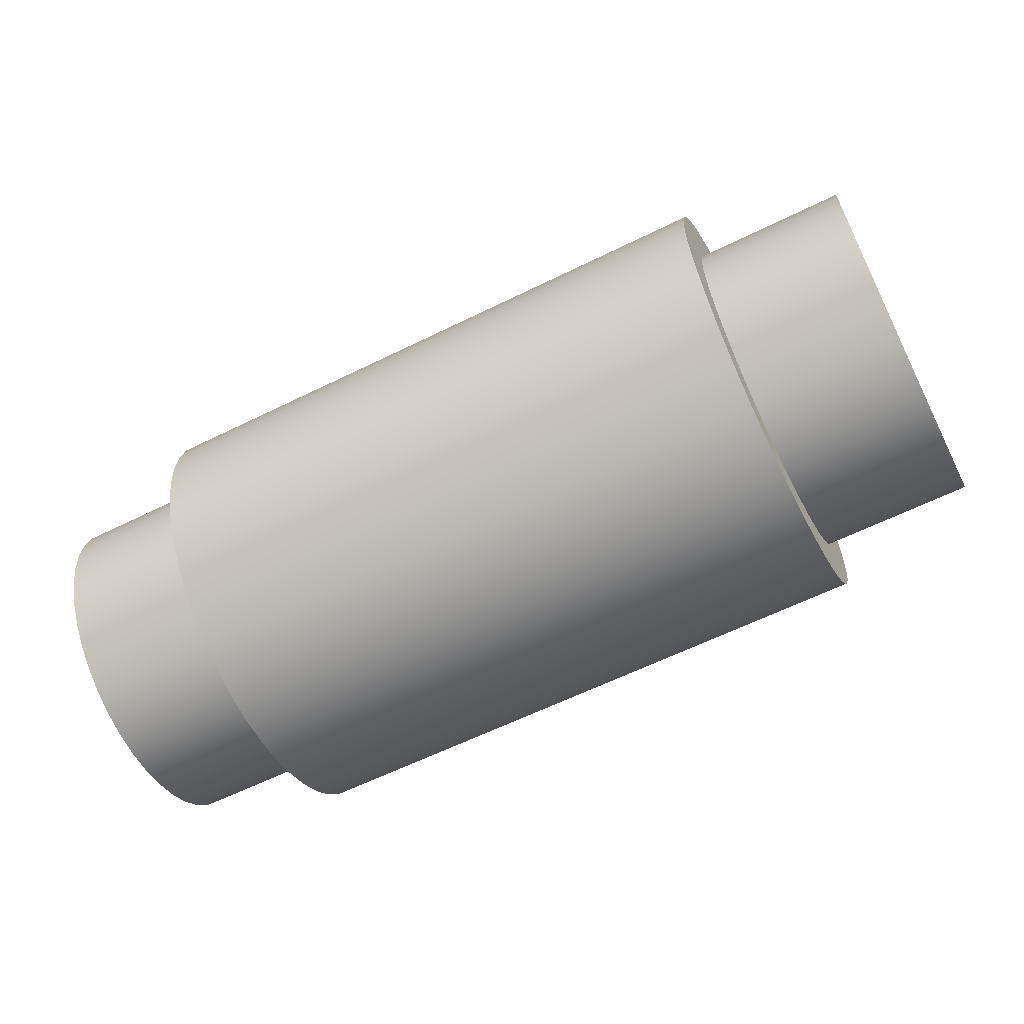
<metadata>
{"format":"obj","ext":"obj","renderer":"f3d","projection":"perspective","resolution":1024,"background":"white","views":[{"elev":-61.3,"azim":26.7,"up":"+Y"}]}
</metadata>
<code>
v 0 -3.062e-16 2.5
v 0 -0.5765 2.433
v 0 -1.122 2.234
v 0 -1.607 1.915
v 0 -2.005 1.493
v 0 -2.296 0.9902
v 0 -2.462 0.4341
v 0 -2.496 -0.1454
v 0 -2.395 -0.717
v 0 -2.165 -1.25
v 0 -1.818 -1.716
v 0 -1.374 -2.089
v 0 -0.8551 -2.349
v 0 -0.2902 -2.483
v 0 0.2902 -2.483
v 0 0.8551 -2.349
v 0 1.374 -2.089
v 0 1.818 -1.716
v 0 2.165 -1.25
v 0 2.395 -0.717
v 0 2.496 -0.1454
v 0 2.462 0.4341
v 0 2.296 0.9902
v 0 2.005 1.493
v 0 1.607 1.915
v 0 1.122 2.234
v 0 0.5765 2.433
v 15 3.062e-16 2.5
v 15 -0.5765 2.433
v 15 -1.122 2.234
v 15 -1.607 1.915
v 15 -2.005 1.493
v 15 -2.296 0.9902
v 15 -2.462 0.4341
v 15 -2.496 -0.1454
v 15 -2.395 -0.717
v 15 -2.165 -1.25
v 15 -1.818 -1.716
v 15 -1.374 -2.089
v 15 -0.8551 -2.349
v 15 -0.2902 -2.483
v 15 0.2902 -2.483
v 15 0.8551 -2.349
v 15 1.374 -2.089
v 15 1.818 -1.716
v 15 2.165 -1.25
v 15 2.395 -0.717
v 15 2.496 -0.1454
v 15 2.462 0.4341
v 15 2.296 0.9902
v 15 2.005 1.493
v 15 1.607 1.915
v 15 1.122 2.234
v 15 0.5765 2.433
v 0 -3.062e-16 2.5
v 0 0.5765 2.433
v 0 1.122 2.234
v 0 1.607 1.915
v 0 2.005 1.493
v 0 2.296 0.9902
v 0 2.462 0.4341
v 0 2.496 -0.1454
v 0 2.395 -0.717
v 0 2.165 -1.25
v 0 1.818 -1.716
v 0 1.374 -2.089
v 0 0.8551 -2.349
v 0 0.2902 -2.483
v 0 -0.2902 -2.483
v 0 -0.8551 -2.349
v 0 -1.374 -2.089
v 0 -1.818 -1.716
v 0 -2.165 -1.25
v 0 -2.395 -0.717
v 0 -2.496 -0.1454
v 0 -2.462 0.4341
v 0 -2.296 0.9902
v 0 -2.005 1.493
v 0 -1.607 1.915
v 0 -1.122 2.234
v 0 -0.5765 2.433
v 15 3.062e-16 2.5
v 0 -3.062e-16 2.5
v 15 -6.736e-16 5.5
v 15 0.8604 5.432
v 15 1.7 5.231
v 15 2.497 4.901
v 15 3.233 4.45
v 15 3.889 3.889
v 15 4.45 3.233
v 15 4.901 2.497
v 15 5.231 1.7
v 15 5.432 0.8604
v 15 5.5 -3.368e-16
v 15 5.432 -0.8604
v 15 5.231 -1.7
v 15 4.901 -2.497
v 15 4.45 -3.233
v 15 3.889 -3.889
v 15 3.233 -4.45
v 15 2.497 -4.901
v 15 1.7 -5.231
v 15 0.8604 -5.432
v 15 0 -5.5
v 15 -0.8604 -5.432
v 15 -1.7 -5.231
v 15 -2.497 -4.901
v 15 -3.233 -4.45
v 15 -3.889 -3.889
v 15 -4.45 -3.233
v 15 -4.901 -2.497
v 15 -5.231 -1.7
v 15 -5.432 -0.8604
v 15 -5.5 -3.368e-16
v 15 -5.432 0.8604
v 15 -5.231 1.7
v 15 -4.901 2.497
v 15 -4.45 3.233
v 15 -3.889 3.889
v 15 -3.233 4.45
v 15 -2.497 4.901
v 15 -1.7 5.231
v 15 -0.8604 5.432
v 10 -6.736e-16 5.5
v 10 -0.8604 5.432
v 10 -1.7 5.231
v 10 -2.497 4.901
v 10 -3.233 4.45
v 10 -3.889 3.889
v 10 -4.45 3.233
v 10 -4.901 2.497
v 10 -5.231 1.7
v 10 -5.432 0.8604
v 10 -5.5 -3.368e-16
v 10 -5.432 -0.8604
v 10 -5.231 -1.7
v 10 -4.901 -2.497
v 10 -4.45 -3.233
v 10 -3.889 -3.889
v 10 -3.233 -4.45
v 10 -2.497 -4.901
v 10 -1.7 -5.231
v 10 -0.8604 -5.432
v 10 0 -5.5
v 10 0.8604 -5.432
v 10 1.7 -5.231
v 10 2.497 -4.901
v 10 3.233 -4.45
v 10 3.889 -3.889
v 10 4.45 -3.233
v 10 4.901 -2.497
v 10 5.231 -1.7
v 10 5.432 -0.8604
v 10 5.5 -3.368e-16
v 10 5.432 0.8604
v 10 5.231 1.7
v 10 4.901 2.497
v 10 4.45 3.233
v 10 3.889 3.889
v 10 3.233 4.45
v 10 2.497 4.901
v 10 1.7 5.231
v 10 0.8604 5.432
v 10 -6.736e-16 5.5
v 15 -6.736e-16 5.5
v -15 -6.736e-16 5.5
v -15 -0.8604 5.432
v -15 -1.7 5.231
v -15 -2.497 4.901
v -15 -3.233 4.45
v -15 -3.889 3.889
v -15 -4.45 3.233
v -15 -4.901 2.497
v -15 -5.231 1.7
v -15 -5.432 0.8604
v -15 -5.5 -3.368e-16
v -15 -5.432 -0.8604
v -15 -5.231 -1.7
v -15 -4.901 -2.497
v -15 -4.45 -3.233
v -15 -3.889 -3.889
v -15 -3.233 -4.45
v -15 -2.497 -4.901
v -15 -1.7 -5.231
v -15 -0.8604 -5.432
v -15 0 -5.5
v -15 0.8604 -5.432
v -15 1.7 -5.231
v -15 2.497 -4.901
v -15 3.233 -4.45
v -15 3.889 -3.889
v -15 4.45 -3.233
v -15 4.901 -2.497
v -15 5.231 -1.7
v -15 5.432 -0.8604
v -15 5.5 -3.368e-16
v -15 5.432 0.8604
v -15 5.231 1.7
v -15 4.901 2.497
v -15 4.45 3.233
v -15 3.889 3.889
v -15 3.233 4.45
v -15 2.497 4.901
v -15 1.7 5.231
v -15 0.8604 5.432
v -10 -6.736e-16 5.5
v -10 0.8604 5.432
v -10 1.7 5.231
v -10 2.497 4.901
v -10 3.233 4.45
v -10 3.889 3.889
v -10 4.45 3.233
v -10 4.901 2.497
v -10 5.231 1.7
v -10 5.432 0.8604
v -10 5.5 -3.368e-16
v -10 5.432 -0.8604
v -10 5.231 -1.7
v -10 4.901 -2.497
v -10 4.45 -3.233
v -10 3.889 -3.889
v -10 3.233 -4.45
v -10 2.497 -4.901
v -10 1.7 -5.231
v -10 0.8604 -5.432
v -10 0 -5.5
v -10 -0.8604 -5.432
v -10 -1.7 -5.231
v -10 -2.497 -4.901
v -10 -3.233 -4.45
v -10 -3.889 -3.889
v -10 -4.45 -3.233
v -10 -4.901 -2.497
v -10 -5.231 -1.7
v -10 -5.432 -0.8604
v -10 -5.5 -3.368e-16
v -10 -5.432 0.8604
v -10 -5.231 1.7
v -10 -4.901 2.497
v -10 -4.45 3.233
v -10 -3.889 3.889
v -10 -3.233 4.45
v -10 -2.497 4.901
v -10 -1.7 5.231
v -10 -0.8604 5.432
v -15 -6.736e-16 5.5
v -10 -6.736e-16 5.5
v -15 -6.736e-16 5.5
v -15 0.8604 5.432
v -15 1.7 5.231
v -15 2.497 4.901
v -15 3.233 4.45
v -15 3.889 3.889
v -15 4.45 3.233
v -15 4.901 2.497
v -15 5.231 1.7
v -15 5.432 0.8604
v -15 5.5 -3.368e-16
v -15 5.432 -0.8604
v -15 5.231 -1.7
v -15 4.901 -2.497
v -15 4.45 -3.233
v -15 3.889 -3.889
v -15 3.233 -4.45
v -15 2.497 -4.901
v -15 1.7 -5.231
v -15 0.8604 -5.432
v -15 0 -5.5
v -15 -0.8604 -5.432
v -15 -1.7 -5.231
v -15 -2.497 -4.901
v -15 -3.233 -4.45
v -15 -3.889 -3.889
v -15 -4.45 -3.233
v -15 -4.901 -2.497
v -15 -5.231 -1.7
v -15 -5.432 -0.8604
v -15 -5.5 -3.368e-16
v -15 -5.432 0.8604
v -15 -5.231 1.7
v -15 -4.901 2.497
v -15 -4.45 3.233
v -15 -3.889 3.889
v -15 -3.233 4.45
v -15 -2.497 4.901
v -15 -1.7 5.231
v -15 -0.8604 5.432
v 15 3.062e-16 2.5
v 15 0.5765 2.433
v 15 1.122 2.234
v 15 1.607 1.915
v 15 2.005 1.493
v 15 2.296 0.9902
v 15 2.462 0.4341
v 15 2.496 -0.1454
v 15 2.395 -0.717
v 15 2.165 -1.25
v 15 1.818 -1.716
v 15 1.374 -2.089
v 15 0.8551 -2.349
v 15 0.2902 -2.483
v 15 -0.2902 -2.483
v 15 -0.8551 -2.349
v 15 -1.374 -2.089
v 15 -1.818 -1.716
v 15 -2.165 -1.25
v 15 -2.395 -0.717
v 15 -2.496 -0.1454
v 15 -2.462 0.4341
v 15 -2.296 0.9902
v 15 -2.005 1.493
v 15 -1.607 1.915
v 15 -1.122 2.234
v 15 -0.5765 2.433
v 15 -6.736e-16 5.5
v 15 -0.8604 5.432
v 15 -1.7 5.231
v 15 -2.497 4.901
v 15 -3.233 4.45
v 15 -3.889 3.889
v 15 -4.45 3.233
v 15 -4.901 2.497
v 15 -5.231 1.7
v 15 -5.432 0.8604
v 15 -5.5 -3.368e-16
v 15 -5.432 -0.8604
v 15 -5.231 -1.7
v 15 -4.901 -2.497
v 15 -4.45 -3.233
v 15 -3.889 -3.889
v 15 -3.233 -4.45
v 15 -2.497 -4.901
v 15 -1.7 -5.231
v 15 -0.8604 -5.432
v 15 0 -5.5
v 15 0.8604 -5.432
v 15 1.7 -5.231
v 15 2.497 -4.901
v 15 3.233 -4.45
v 15 3.889 -3.889
v 15 4.45 -3.233
v 15 4.901 -2.497
v 15 5.231 -1.7
v 15 5.432 -0.8604
v 15 5.5 -3.368e-16
v 15 5.432 0.8604
v 15 5.231 1.7
v 15 4.901 2.497
v 15 4.45 3.233
v 15 3.889 3.889
v 15 3.233 4.45
v 15 2.497 4.901
v 15 1.7 5.231
v 15 0.8604 5.432
v -10 -6.736e-16 5.5
v -10 -0.8604 5.432
v -10 -1.7 5.231
v -10 -2.497 4.901
v -10 -3.233 4.45
v -10 -3.889 3.889
v -10 -4.45 3.233
v -10 -4.901 2.497
v -10 -5.231 1.7
v -10 -5.432 0.8604
v -10 -5.5 -3.368e-16
v -10 -5.432 -0.8604
v -10 -5.231 -1.7
v -10 -4.901 -2.497
v -10 -4.45 -3.233
v -10 -3.889 -3.889
v -10 -3.233 -4.45
v -10 -2.497 -4.901
v -10 -1.7 -5.231
v -10 -0.8604 -5.432
v -10 0 -5.5
v -10 0.8604 -5.432
v -10 1.7 -5.231
v -10 2.497 -4.901
v -10 3.233 -4.45
v -10 3.889 -3.889
v -10 4.45 -3.233
v -10 4.901 -2.497
v -10 5.231 -1.7
v -10 5.432 -0.8604
v -10 5.5 -3.368e-16
v -10 5.432 0.8604
v -10 5.231 1.7
v -10 4.901 2.497
v -10 4.45 3.233
v -10 3.889 3.889
v -10 3.233 4.45
v -10 2.497 4.901
v -10 1.7 5.231
v -10 0.8604 5.432
v -10 -8.573e-16 7
v -10 0.9742 6.932
v -10 1.929 6.729
v -10 2.847 6.395
v -10 3.709 5.936
v -10 4.5 5.362
v -10 5.202 4.684
v -10 5.803 3.914
v -10 6.292 3.069
v -10 6.657 2.163
v -10 6.894 1.216
v -10 6.996 0.2443
v -10 6.962 -0.7317
v -10 6.792 -1.693
v -10 6.49 -2.622
v -10 6.062 -3.5
v -10 5.516 -4.31
v -10 4.863 -5.035
v -10 4.114 -5.663
v -10 3.286 -6.181
v -10 2.394 -6.578
v -10 1.455 -6.847
v -10 0.4883 -6.983
v -10 -0.4883 -6.983
v -10 -1.455 -6.847
v -10 -2.394 -6.578
v -10 -3.286 -6.181
v -10 -4.114 -5.663
v -10 -4.863 -5.035
v -10 -5.516 -4.31
v -10 -6.062 -3.5
v -10 -6.49 -2.622
v -10 -6.792 -1.693
v -10 -6.962 -0.7317
v -10 -6.996 0.2443
v -10 -6.894 1.216
v -10 -6.657 2.163
v -10 -6.292 3.069
v -10 -5.803 3.914
v -10 -5.202 4.684
v -10 -4.5 5.362
v -10 -3.709 5.936
v -10 -2.847 6.395
v -10 -1.929 6.729
v -10 -0.9742 6.932
v -10 -8.573e-16 7
v -10 -0.9742 6.932
v -10 -1.929 6.729
v -10 -2.847 6.395
v -10 -3.709 5.936
v -10 -4.5 5.362
v -10 -5.202 4.684
v -10 -5.803 3.914
v -10 -6.292 3.069
v -10 -6.657 2.163
v -10 -6.894 1.216
v -10 -6.996 0.2443
v -10 -6.962 -0.7317
v -10 -6.792 -1.693
v -10 -6.49 -2.622
v -10 -6.062 -3.5
v -10 -5.516 -4.31
v -10 -4.863 -5.035
v -10 -4.114 -5.663
v -10 -3.286 -6.181
v -10 -2.394 -6.578
v -10 -1.455 -6.847
v -10 -0.4883 -6.983
v -10 0.4883 -6.983
v -10 1.455 -6.847
v -10 2.394 -6.578
v -10 3.286 -6.181
v -10 4.114 -5.663
v -10 4.863 -5.035
v -10 5.516 -4.31
v -10 6.062 -3.5
v -10 6.49 -2.622
v -10 6.792 -1.693
v -10 6.962 -0.7317
v -10 6.996 0.2443
v -10 6.894 1.216
v -10 6.657 2.163
v -10 6.292 3.069
v -10 5.803 3.914
v -10 5.202 4.684
v -10 4.5 5.362
v -10 3.709 5.936
v -10 2.847 6.395
v -10 1.929 6.729
v -10 0.9742 6.932
v 10 -8.573e-16 7
v 10 0.9742 6.932
v 10 1.929 6.729
v 10 2.847 6.395
v 10 3.709 5.936
v 10 4.5 5.362
v 10 5.202 4.684
v 10 5.803 3.914
v 10 6.292 3.069
v 10 6.657 2.163
v 10 6.894 1.216
v 10 6.996 0.2443
v 10 6.962 -0.7317
v 10 6.792 -1.693
v 10 6.49 -2.622
v 10 6.062 -3.5
v 10 5.516 -4.31
v 10 4.863 -5.035
v 10 4.114 -5.663
v 10 3.286 -6.181
v 10 2.394 -6.578
v 10 1.455 -6.847
v 10 0.4883 -6.983
v 10 -0.4883 -6.983
v 10 -1.455 -6.847
v 10 -2.394 -6.578
v 10 -3.286 -6.181
v 10 -4.114 -5.663
v 10 -4.863 -5.035
v 10 -5.516 -4.31
v 10 -6.062 -3.5
v 10 -6.49 -2.622
v 10 -6.792 -1.693
v 10 -6.962 -0.7317
v 10 -6.996 0.2443
v 10 -6.894 1.216
v 10 -6.657 2.163
v 10 -6.292 3.069
v 10 -5.803 3.914
v 10 -5.202 4.684
v 10 -4.5 5.362
v 10 -3.709 5.936
v 10 -2.847 6.395
v 10 -1.929 6.729
v 10 -0.9742 6.932
v -10 -8.573e-16 7
v 10 -8.573e-16 7
v 10 -6.736e-16 5.5
v 10 0.8604 5.432
v 10 1.7 5.231
v 10 2.497 4.901
v 10 3.233 4.45
v 10 3.889 3.889
v 10 4.45 3.233
v 10 4.901 2.497
v 10 5.231 1.7
v 10 5.432 0.8604
v 10 5.5 -3.368e-16
v 10 5.432 -0.8604
v 10 5.231 -1.7
v 10 4.901 -2.497
v 10 4.45 -3.233
v 10 3.889 -3.889
v 10 3.233 -4.45
v 10 2.497 -4.901
v 10 1.7 -5.231
v 10 0.8604 -5.432
v 10 0 -5.5
v 10 -0.8604 -5.432
v 10 -1.7 -5.231
v 10 -2.497 -4.901
v 10 -3.233 -4.45
v 10 -3.889 -3.889
v 10 -4.45 -3.233
v 10 -4.901 -2.497
v 10 -5.231 -1.7
v 10 -5.432 -0.8604
v 10 -5.5 -3.368e-16
v 10 -5.432 0.8604
v 10 -5.231 1.7
v 10 -4.901 2.497
v 10 -4.45 3.233
v 10 -3.889 3.889
v 10 -3.233 4.45
v 10 -2.497 4.901
v 10 -1.7 5.231
v 10 -0.8604 5.432
v 10 -8.573e-16 7
v 10 -0.9742 6.932
v 10 -1.929 6.729
v 10 -2.847 6.395
v 10 -3.709 5.936
v 10 -4.5 5.362
v 10 -5.202 4.684
v 10 -5.803 3.914
v 10 -6.292 3.069
v 10 -6.657 2.163
v 10 -6.894 1.216
v 10 -6.996 0.2443
v 10 -6.962 -0.7317
v 10 -6.792 -1.693
v 10 -6.49 -2.622
v 10 -6.062 -3.5
v 10 -5.516 -4.31
v 10 -4.863 -5.035
v 10 -4.114 -5.663
v 10 -3.286 -6.181
v 10 -2.394 -6.578
v 10 -1.455 -6.847
v 10 -0.4883 -6.983
v 10 0.4883 -6.983
v 10 1.455 -6.847
v 10 2.394 -6.578
v 10 3.286 -6.181
v 10 4.114 -5.663
v 10 4.863 -5.035
v 10 5.516 -4.31
v 10 6.062 -3.5
v 10 6.49 -2.622
v 10 6.792 -1.693
v 10 6.962 -0.7317
v 10 6.996 0.2443
v 10 6.894 1.216
v 10 6.657 2.163
v 10 6.292 3.069
v 10 5.803 3.914
v 10 5.202 4.684
v 10 4.5 5.362
v 10 3.709 5.936
v 10 2.847 6.395
v 10 1.929 6.729
v 10 0.9742 6.932
g 074e04fa-e2ea-11ea-bd1f-54bf646e7e1f
f 1 2 27
f 27 2 26
f 26 2 3
f 26 3 25
f 25 3 4
f 25 4 24
f 24 4 5
f 24 5 23
f 23 5 22
f 22 5 21
f 21 5 20
f 20 5 19
f 19 5 18
f 18 5 17
f 17 5 16
f 16 5 15
f 15 5 14
f 14 5 13
f 13 5 12
f 12 5 11
f 11 5 6
f 11 6 10
f 10 6 9
f 9 6 7
f 9 7 8
g 0758d8ee-e2ea-11ea-857b-54bf646e7e1f
f 29 81 28
f 28 81 83
f 82 55 54
f 54 55 56
f 54 56 53
f 53 56 57
f 53 57 52
f 52 57 58
f 52 58 51
f 51 58 59
f 51 59 50
f 50 59 60
f 50 60 49
f 49 60 61
f 49 61 48
f 48 61 62
f 48 62 47
f 47 62 63
f 47 63 46
f 46 63 64
f 46 64 45
f 45 64 65
f 45 65 44
f 44 65 66
f 44 66 43
f 43 66 67
f 43 67 42
f 42 67 68
f 42 68 41
f 41 68 69
f 41 69 40
f 40 69 70
f 40 70 39
f 39 70 71
f 39 71 38
f 38 71 72
f 38 72 37
f 37 72 73
f 37 73 36
f 36 73 74
f 36 74 35
f 35 74 75
f 35 75 34
f 34 75 76
f 34 76 33
f 33 76 77
f 33 77 32
f 32 77 78
f 32 78 31
f 31 78 79
f 31 79 30
f 30 79 80
f 30 80 29
f 29 80 81
g 06482a1e-e2ea-11ea-a2af-54bf646e7e1f
f 85 163 84
f 84 163 164
f 165 124 123
f 123 124 125
f 123 125 122
f 122 125 126
f 122 126 121
f 121 126 127
f 121 127 120
f 120 127 128
f 120 128 119
f 119 128 129
f 119 129 118
f 118 129 130
f 118 130 117
f 117 130 131
f 117 131 116
f 116 131 132
f 116 132 115
f 115 132 133
f 115 133 114
f 114 133 134
f 114 134 113
f 113 134 135
f 113 135 112
f 112 135 136
f 112 136 111
f 111 136 137
f 111 137 110
f 110 137 138
f 110 138 109
f 109 138 139
f 109 139 108
f 108 139 140
f 108 140 107
f 107 140 141
f 107 141 106
f 106 141 142
f 106 142 105
f 105 142 143
f 105 143 104
f 104 143 144
f 104 144 103
f 103 144 145
f 103 145 102
f 102 145 146
f 102 146 101
f 101 146 147
f 101 147 100
f 100 147 148
f 100 148 99
f 99 148 149
f 99 149 98
f 98 149 150
f 98 150 97
f 97 150 151
f 97 151 96
f 96 151 152
f 96 152 95
f 95 152 153
f 95 153 94
f 94 153 154
f 94 154 93
f 93 154 155
f 93 155 92
f 92 155 156
f 92 156 91
f 91 156 157
f 91 157 90
f 90 157 158
f 90 158 89
f 89 158 159
f 89 159 88
f 88 159 160
f 88 160 87
f 87 160 161
f 87 161 86
f 86 161 162
f 86 162 85
f 85 162 163
g 06523c34-e2ea-11ea-9a57-54bf646e7e1f
f 167 245 166
f 166 245 247
f 246 206 205
f 205 206 207
f 205 207 204
f 204 207 208
f 204 208 203
f 203 208 209
f 203 209 202
f 202 209 210
f 202 210 201
f 201 210 211
f 201 211 200
f 200 211 212
f 200 212 199
f 199 212 213
f 199 213 198
f 198 213 214
f 198 214 197
f 197 214 215
f 197 215 196
f 196 215 216
f 196 216 195
f 195 216 217
f 195 217 194
f 194 217 218
f 194 218 193
f 193 218 219
f 193 219 192
f 192 219 220
f 192 220 191
f 191 220 221
f 191 221 190
f 190 221 222
f 190 222 189
f 189 222 223
f 189 223 188
f 188 223 224
f 188 224 187
f 187 224 225
f 187 225 186
f 186 225 226
f 186 226 185
f 185 226 227
f 185 227 184
f 184 227 228
f 184 228 183
f 183 228 229
f 183 229 182
f 182 229 230
f 182 230 181
f 181 230 231
f 181 231 180
f 180 231 232
f 180 232 179
f 179 232 233
f 179 233 178
f 178 233 234
f 178 234 177
f 177 234 235
f 177 235 176
f 176 235 236
f 176 236 175
f 175 236 237
f 175 237 174
f 174 237 238
f 174 238 173
f 173 238 239
f 173 239 172
f 172 239 240
f 172 240 171
f 171 240 241
f 171 241 170
f 170 241 242
f 170 242 169
f 169 242 243
f 169 243 168
f 168 243 244
f 168 244 167
f 167 244 245
g 065c0068-e2ea-11ea-9806-54bf646e7e1f
f 249 267 248
f 248 267 268
f 248 268 287
f 287 268 269
f 287 269 286
f 286 269 270
f 286 270 285
f 285 270 271
f 285 271 284
f 284 271 272
f 284 272 283
f 283 272 273
f 283 273 282
f 282 273 274
f 282 274 281
f 281 274 275
f 281 275 280
f 280 275 276
f 280 276 279
f 279 276 277
f 279 277 278
f 267 249 266
f 266 249 250
f 266 250 265
f 265 250 251
f 265 251 264
f 264 251 252
f 264 252 263
f 263 252 253
f 263 253 262
f 262 253 254
f 262 254 261
f 261 254 255
f 261 255 260
f 260 255 256
f 260 256 259
f 259 256 257
f 259 257 258
g 06652852-e2ea-11ea-97eb-54bf646e7e1f
f 289 354 288
f 288 354 315
f 288 315 316
f 354 289 353
f 353 289 290
f 353 290 352
f 352 290 351
f 351 290 291
f 351 291 350
f 350 291 292
f 350 292 349
f 349 292 348
f 348 292 293
f 348 293 347
f 347 293 294
f 347 294 346
f 346 294 345
f 345 294 295
f 345 295 344
f 344 295 296
f 344 296 343
f 343 296 342
f 342 296 297
f 342 297 341
f 341 297 298
f 341 298 340
f 340 298 339
f 339 298 299
f 339 299 338
f 338 299 300
f 338 300 337
f 337 300 336
f 336 300 301
f 336 301 335
f 335 301 302
f 335 302 334
f 334 302 303
f 334 303 333
f 333 303 332
f 332 303 304
f 332 304 331
f 331 304 305
f 331 305 330
f 330 305 329
f 329 305 306
f 329 306 328
f 328 306 307
f 328 307 327
f 327 307 326
f 326 307 308
f 326 308 325
f 325 308 309
f 325 309 324
f 324 309 323
f 323 309 310
f 323 310 322
f 322 310 311
f 322 311 321
f 321 311 320
f 320 311 312
f 320 312 319
f 319 312 313
f 319 313 318
f 318 313 317
f 317 313 314
f 317 314 316
f 316 314 288
g 05ad218a-e2ea-11ea-8945-54bf646e7e1f
f 356 439 355
f 355 439 395
f 355 395 396
f 439 356 438
f 438 356 357
f 438 357 437
f 437 357 358
f 437 358 436
f 436 358 359
f 436 359 435
f 435 359 360
f 435 360 434
f 434 360 361
f 434 361 433
f 433 361 362
f 433 362 432
f 432 362 363
f 432 363 431
f 431 363 430
f 430 363 364
f 430 364 429
f 429 364 365
f 429 365 428
f 428 365 366
f 428 366 427
f 427 366 367
f 427 367 426
f 426 367 368
f 426 368 425
f 425 368 369
f 425 369 424
f 424 369 370
f 424 370 423
f 423 370 371
f 423 371 422
f 422 371 421
f 421 371 372
f 421 372 420
f 420 372 373
f 420 373 419
f 419 373 374
f 419 374 418
f 418 374 375
f 418 375 417
f 417 375 376
f 417 376 416
f 416 376 377
f 416 377 415
f 415 377 378
f 415 378 414
f 414 378 379
f 414 379 413
f 413 379 412
f 412 379 380
f 412 380 411
f 411 380 381
f 411 381 410
f 410 381 382
f 410 382 409
f 409 382 383
f 409 383 408
f 408 383 384
f 408 384 407
f 407 384 385
f 407 385 406
f 406 385 386
f 406 386 405
f 405 386 387
f 405 387 404
f 404 387 403
f 403 387 388
f 403 388 402
f 402 388 389
f 402 389 401
f 401 389 390
f 401 390 400
f 400 390 391
f 400 391 399
f 399 391 392
f 399 392 398
f 398 392 393
f 398 393 397
f 397 393 394
f 397 394 396
f 396 394 355
g 05bb2bcc-e2ea-11ea-b547-54bf646e7e1f
f 441 529 440
f 440 529 531
f 530 485 484
f 484 485 486
f 484 486 483
f 483 486 487
f 483 487 482
f 482 487 488
f 482 488 481
f 481 488 489
f 481 489 480
f 480 489 490
f 480 490 479
f 479 490 491
f 479 491 478
f 478 491 492
f 478 492 477
f 477 492 493
f 477 493 476
f 476 493 494
f 476 494 475
f 475 494 495
f 475 495 474
f 474 495 496
f 474 496 473
f 473 496 497
f 473 497 472
f 472 497 498
f 472 498 471
f 471 498 499
f 471 499 470
f 470 499 500
f 470 500 469
f 469 500 501
f 469 501 468
f 468 501 502
f 468 502 467
f 467 502 503
f 467 503 466
f 466 503 504
f 466 504 465
f 465 504 505
f 465 505 464
f 464 505 506
f 464 506 463
f 463 506 507
f 463 507 462
f 462 507 508
f 462 508 461
f 461 508 509
f 461 509 460
f 460 509 510
f 460 510 459
f 459 510 511
f 459 511 458
f 458 511 512
f 458 512 457
f 457 512 513
f 457 513 456
f 456 513 514
f 456 514 455
f 455 514 515
f 455 515 454
f 454 515 516
f 454 516 453
f 453 516 517
f 453 517 452
f 452 517 518
f 452 518 451
f 451 518 519
f 451 519 450
f 450 519 520
f 450 520 449
f 449 520 521
f 449 521 448
f 448 521 522
f 448 522 447
f 447 522 523
f 447 523 446
f 446 523 524
f 446 524 445
f 445 524 525
f 445 525 444
f 444 525 526
f 444 526 443
f 443 526 527
f 443 527 442
f 442 527 528
f 442 528 441
f 441 528 529
g 05c23082-e2ea-11ea-b76c-54bf646e7e1f
f 533 616 532
f 532 616 572
f 532 572 573
f 616 533 615
f 615 533 534
f 615 534 614
f 614 534 535
f 614 535 613
f 613 535 536
f 613 536 612
f 612 536 537
f 612 537 611
f 611 537 538
f 611 538 610
f 610 538 539
f 610 539 609
f 609 539 540
f 609 540 608
f 608 540 607
f 607 540 541
f 607 541 606
f 606 541 542
f 606 542 605
f 605 542 543
f 605 543 604
f 604 543 544
f 604 544 603
f 603 544 545
f 603 545 602
f 602 545 546
f 602 546 601
f 601 546 547
f 601 547 600
f 600 547 548
f 600 548 599
f 599 548 598
f 598 548 549
f 598 549 597
f 597 549 550
f 597 550 596
f 596 550 551
f 596 551 595
f 595 551 552
f 595 552 594
f 594 552 553
f 594 553 593
f 593 553 554
f 593 554 592
f 592 554 555
f 592 555 591
f 591 555 556
f 591 556 590
f 590 556 589
f 589 556 557
f 589 557 588
f 588 557 558
f 588 558 587
f 587 558 559
f 587 559 586
f 586 559 560
f 586 560 585
f 585 560 561
f 585 561 584
f 584 561 562
f 584 562 583
f 583 562 563
f 583 563 582
f 582 563 564
f 582 564 581
f 581 564 580
f 580 564 565
f 580 565 579
f 579 565 566
f 579 566 578
f 578 566 567
f 578 567 577
f 577 567 568
f 577 568 576
f 576 568 569
f 576 569 575
f 575 569 570
f 575 570 574
f 574 570 571
f 574 571 573
f 573 571 532

</code>
